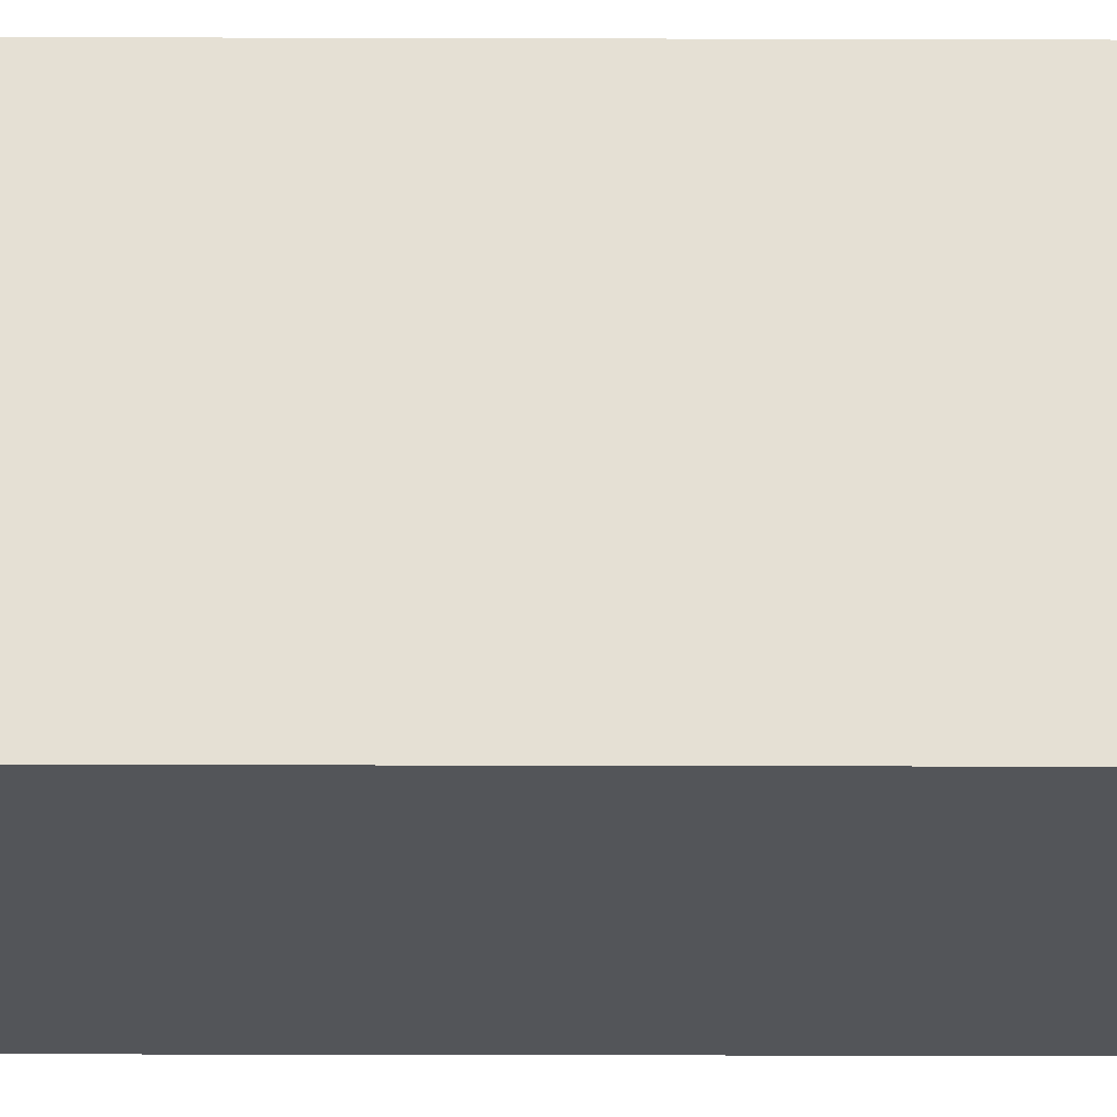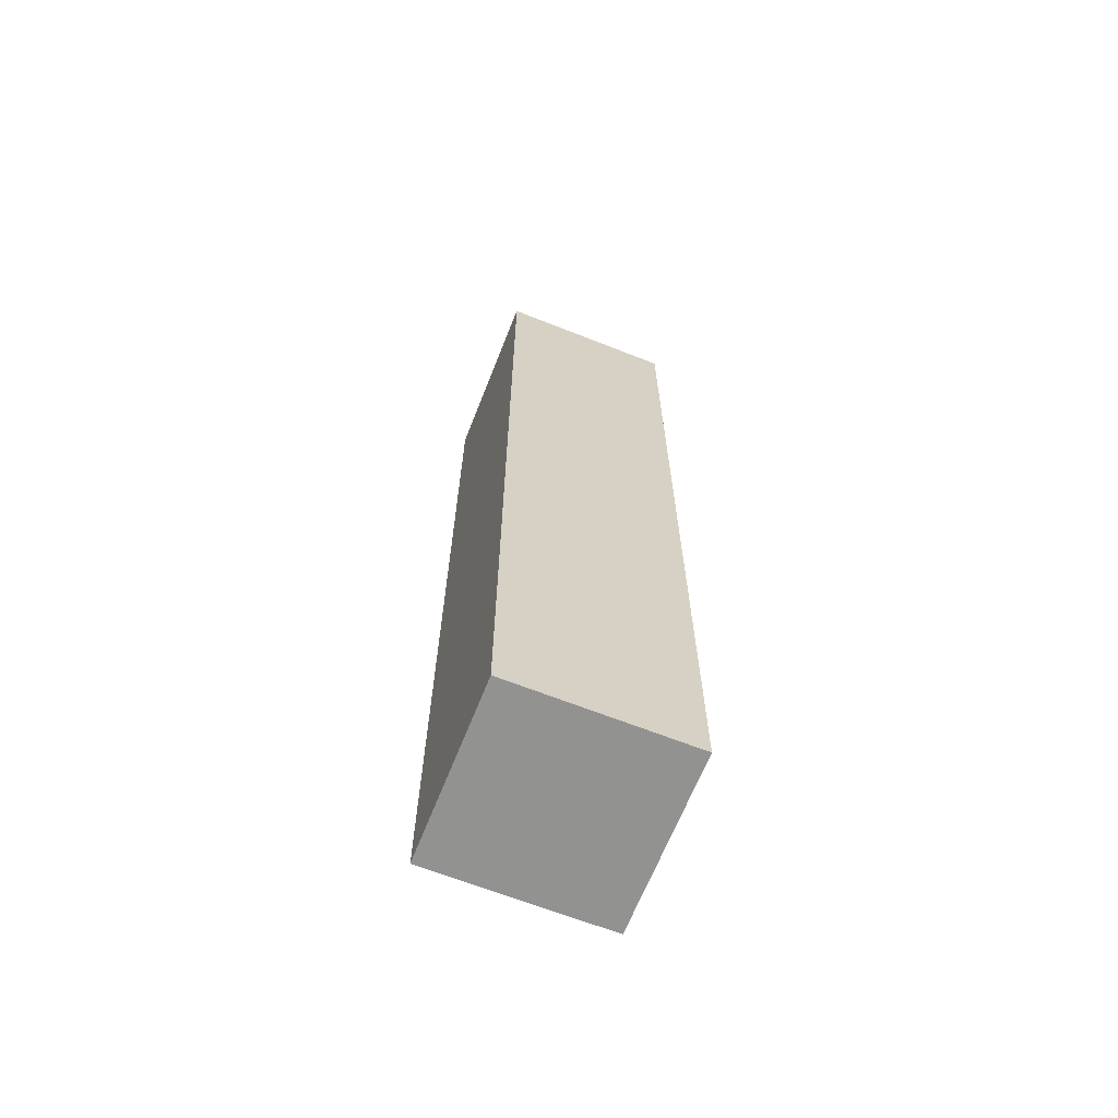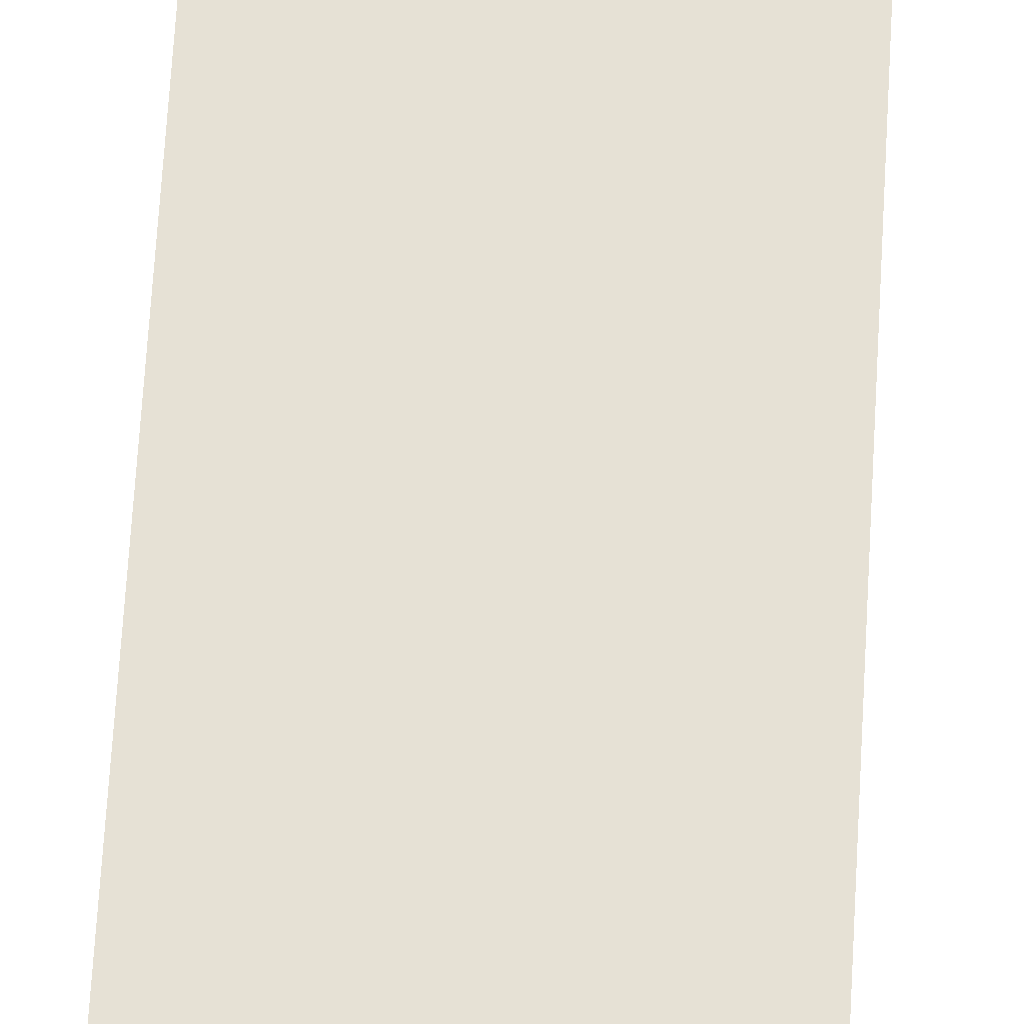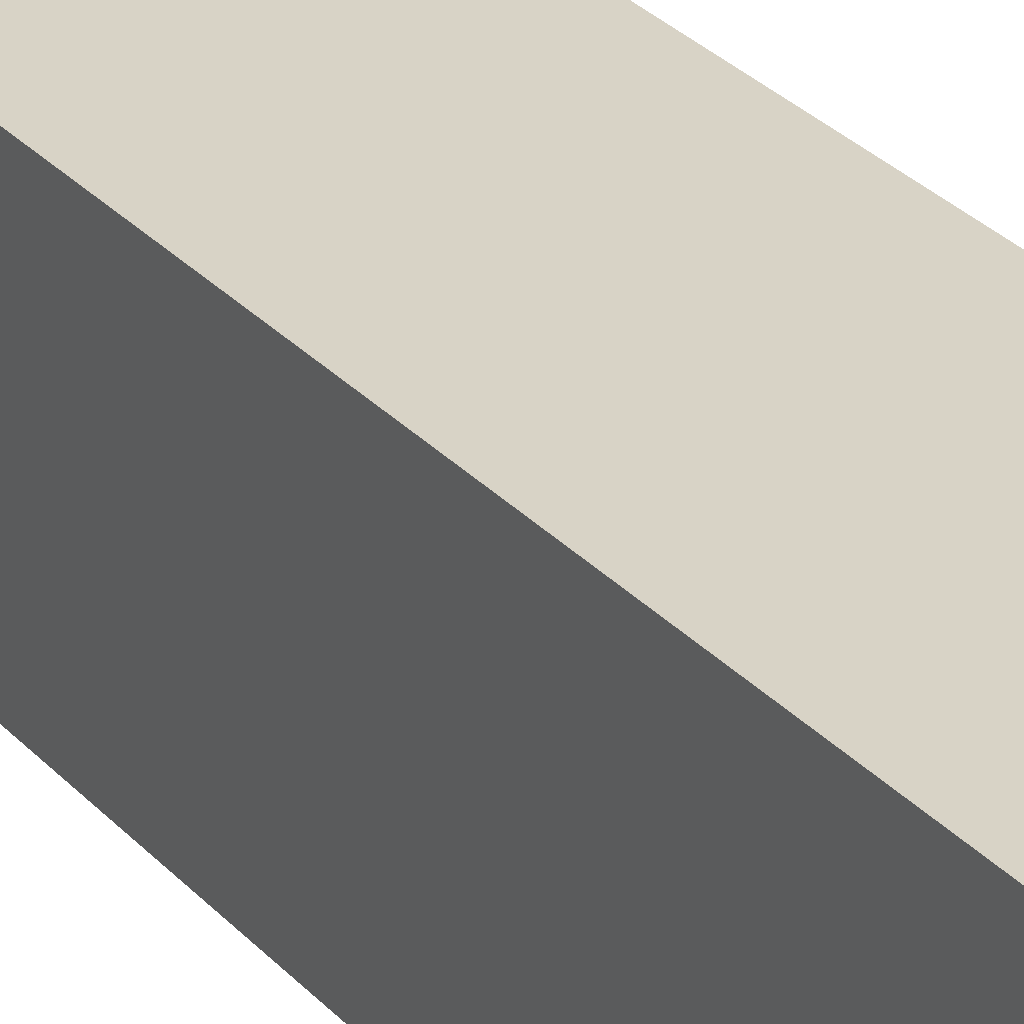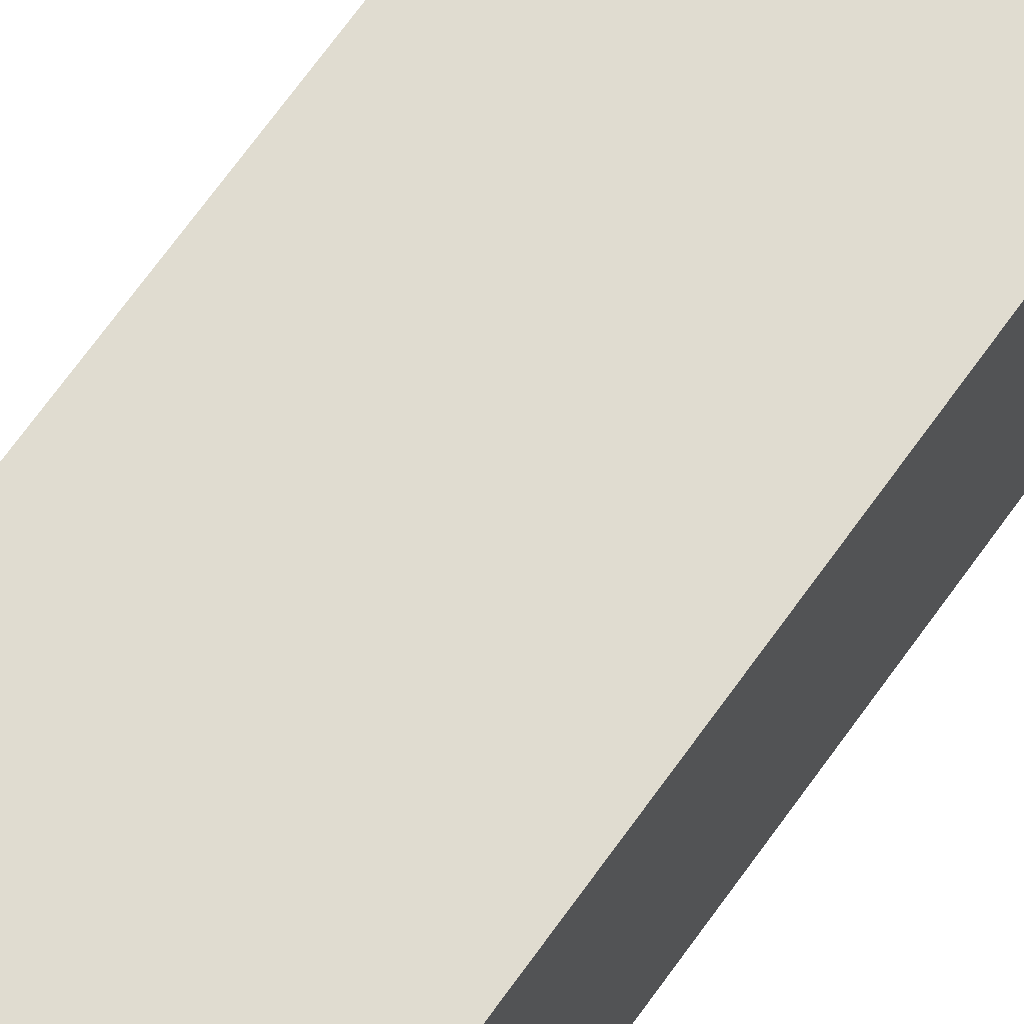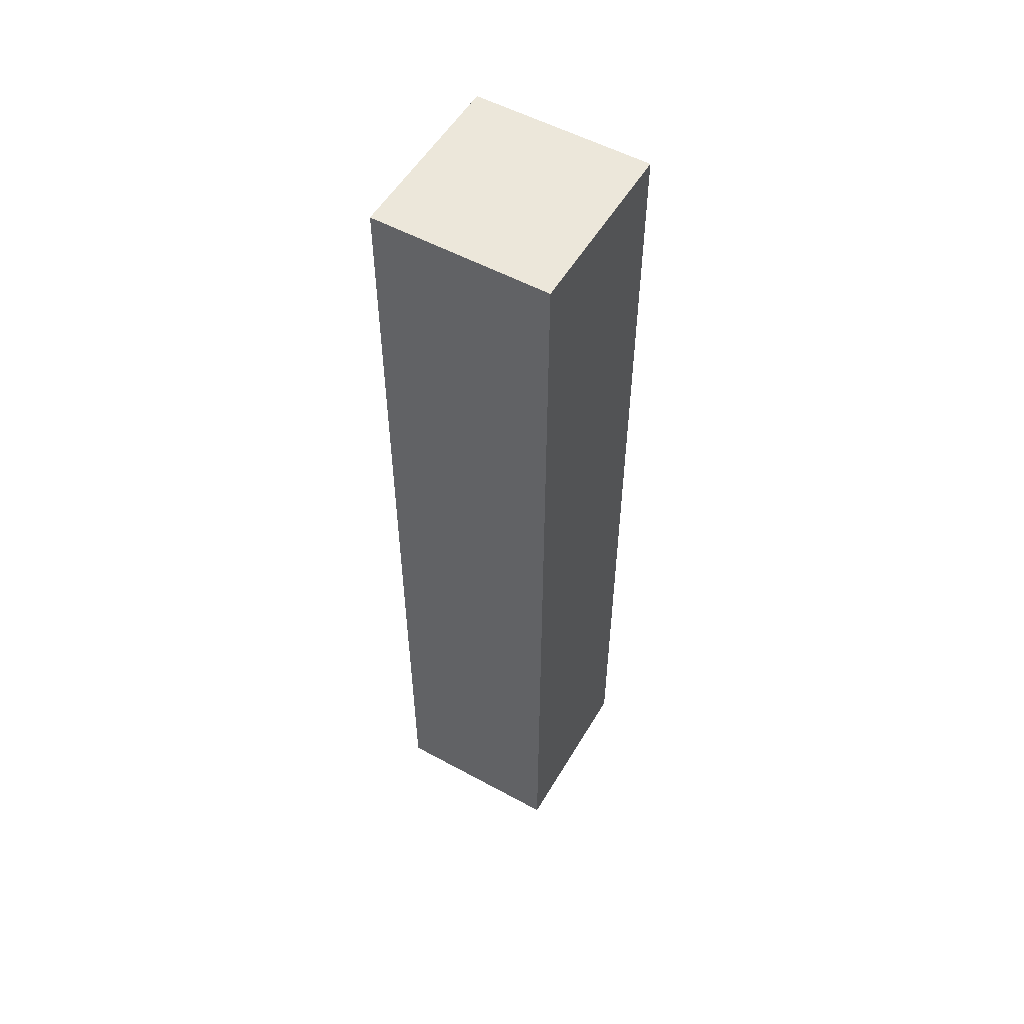
<metadata>
{"format":"obj","ext":"obj","renderer":"f3d","projection":"perspective","resolution":1024,"background":"white","views":[{"elev":-24.3,"azim":89.7,"up":"+Z"},{"elev":-66.2,"azim":68.4,"up":"+Y"},{"elev":64.7,"azim":3.3,"up":"+Z"},{"elev":27.8,"azim":147.9,"up":"+Z"},{"elev":69.6,"azim":-144.4,"up":"+Z"},{"elev":54.1,"azim":30.1,"up":"+Y"}]}
</metadata>
<code>
o buildings009 (327)
g buildings009 (327)
v 307.6 42.66 26.47
v 307.6 42.66 23.65
v 307.6 57.64 26.47
v 307.6 57.64 23.65
v 307.6 42.66 23.65
v 310.4 42.66 23.65
v 307.6 57.64 23.65
v 310.4 57.64 23.65
v 310.4 42.66 23.65
v 310.4 42.66 26.47
v 310.4 57.64 23.65
v 310.4 57.64 26.47
v 310.4 42.66 26.47
v 307.6 42.66 26.47
v 310.4 57.64 26.47
v 307.6 57.64 26.47
v 307.6 57.64 26.47
v 307.6 57.64 23.65
v 310.4 57.64 26.47
v 310.4 57.64 23.65
v 310.4 42.66 26.47
v 310.4 42.66 23.65
v 307.6 42.66 26.47
v 307.6 42.66 23.65
g buildings009 (327)
f 3 4 2 1
f 7 8 6 5
f 11 12 10 9
f 15 16 14 13
f 19 20 18 17
f 23 24 22 21

</code>
